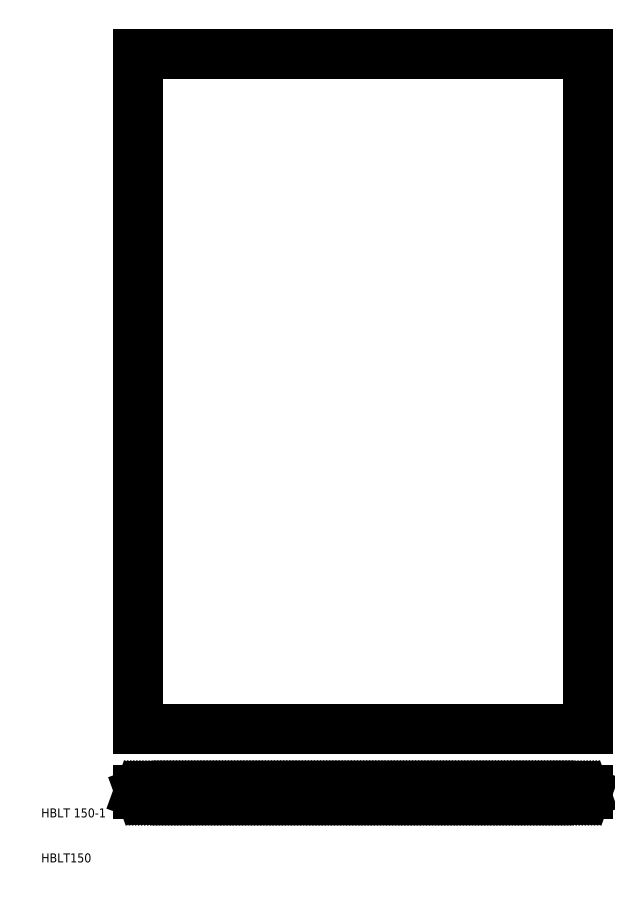
<metadata>
{"format":"dxf","ext":"dxf","renderer":"ezdxf+matplotlib","layout":"modelspace","background":"white","min_lineweight":24,"dpi":150}
</metadata>
<code>
0
SECTION
2
ENTITIES
0
TEXT
8
0
10
10
20
10
30
0
40
2
1
HBLT150
0
TEXT
8
0
10
10
20
20
30
0
40
2
1
HBLT 150-1
0
LINE
8
0
10
31.45
20
189.5
30
0
11
131.5
21
189.5
31
0
0
LINE
8
0
10
31.45
20
25.61
30
0
11
131.5
21
25.61
31
0
0
LINE
8
0
10
31.45
20
25.27
30
0
11
131.5
21
25.27
31
0
0
LINE
8
0
10
31.45
20
26.17
30
0
11
131.5
21
26.17
31
0
0
LINE
8
0
10
31.45
20
39.55
30
0
11
131.5
21
39.55
31
0
0
LINE
8
0
10
31.45
20
189.5
30
0
11
31.45
21
39.55
31
0
0
LINE
8
0
10
32.29
20
25.27
30
0
11
32.42
21
25.61
31
0
0
LINE
8
0
10
31.99
20
25.61
30
0
11
32.12
21
25.27
31
0
0
LINE
8
0
10
31.61
20
25.27
30
0
11
31.74
21
25.61
31
0
0
LINE
8
0
10
31.45
20
26.17
30
0
11
31.45
21
25.27
31
0
0
LINE
8
0
10
34.72
20
25.61
30
0
11
34.84
21
25.27
31
0
0
LINE
8
0
10
35.7
20
25.27
30
0
11
35.83
21
25.61
31
0
0
LINE
8
0
10
36.08
20
25.61
30
0
11
36.21
21
25.27
31
0
0
LINE
8
0
10
35.4
20
25.61
30
0
11
35.53
21
25.27
31
0
0
LINE
8
0
10
35.02
20
25.27
30
0
11
35.14
21
25.61
31
0
0
LINE
8
0
10
36.38
20
25.27
30
0
11
36.51
21
25.61
31
0
0
LINE
8
0
10
32.67
20
25.61
30
0
11
32.8
21
25.27
31
0
0
LINE
8
0
10
33.36
20
25.61
30
0
11
33.48
21
25.27
31
0
0
LINE
8
0
10
32.97
20
25.27
30
0
11
33.1
21
25.61
31
0
0
LINE
8
0
10
34.34
20
25.27
30
0
11
34.46
21
25.61
31
0
0
LINE
8
0
10
34.04
20
25.61
30
0
11
34.16
21
25.27
31
0
0
LINE
8
0
10
33.66
20
25.27
30
0
11
33.78
21
25.61
31
0
0
LINE
8
0
10
38.81
20
25.61
30
0
11
38.93
21
25.27
31
0
0
LINE
8
0
10
39.79
20
25.27
30
0
11
39.92
21
25.61
31
0
0
LINE
8
0
10
40.17
20
25.61
30
0
11
40.3
21
25.27
31
0
0
LINE
8
0
10
39.49
20
25.61
30
0
11
39.62
21
25.27
31
0
0
LINE
8
0
10
39.11
20
25.27
30
0
11
39.23
21
25.61
31
0
0
LINE
8
0
10
40.47
20
25.27
30
0
11
40.6
21
25.61
31
0
0
LINE
8
0
10
37.07
20
25.27
30
0
11
37.19
21
25.61
31
0
0
LINE
8
0
10
37.45
20
25.61
30
0
11
37.57
21
25.27
31
0
0
LINE
8
0
10
36.77
20
25.61
30
0
11
36.89
21
25.27
31
0
0
LINE
8
0
10
38.43
20
25.27
30
0
11
38.55
21
25.61
31
0
0
LINE
8
0
10
38.13
20
25.61
30
0
11
38.25
21
25.27
31
0
0
LINE
8
0
10
37.75
20
25.27
30
0
11
37.87
21
25.61
31
0
0
LINE
8
0
10
42.9
20
25.61
30
0
11
43.03
21
25.27
31
0
0
LINE
8
0
10
44.56
20
25.27
30
0
11
44.69
21
25.61
31
0
0
LINE
8
0
10
43.88
20
25.27
30
0
11
44.01
21
25.61
31
0
0
LINE
8
0
10
44.26
20
25.61
30
0
11
44.39
21
25.27
31
0
0
LINE
8
0
10
43.58
20
25.61
30
0
11
43.71
21
25.27
31
0
0
LINE
8
0
10
43.2
20
25.27
30
0
11
43.33
21
25.61
31
0
0
LINE
8
0
10
41.16
20
25.27
30
0
11
41.28
21
25.61
31
0
0
LINE
8
0
10
41.54
20
25.61
30
0
11
41.66
21
25.27
31
0
0
LINE
8
0
10
40.86
20
25.61
30
0
11
40.98
21
25.27
31
0
0
LINE
8
0
10
42.52
20
25.27
30
0
11
42.64
21
25.61
31
0
0
LINE
8
0
10
42.22
20
25.61
30
0
11
42.34
21
25.27
31
0
0
LINE
8
0
10
41.84
20
25.27
30
0
11
41.96
21
25.61
31
0
0
LINE
8
0
10
48.66
20
25.27
30
0
11
48.78
21
25.61
31
0
0
LINE
8
0
10
47.29
20
25.27
30
0
11
47.42
21
25.61
31
0
0
LINE
8
0
10
47.67
20
25.61
30
0
11
47.8
21
25.27
31
0
0
LINE
8
0
10
48.36
20
25.61
30
0
11
48.48
21
25.27
31
0
0
LINE
8
0
10
47.97
20
25.27
30
0
11
48.1
21
25.61
31
0
0
LINE
8
0
10
46.99
20
25.61
30
0
11
47.12
21
25.27
31
0
0
LINE
8
0
10
44.95
20
25.61
30
0
11
45.07
21
25.27
31
0
0
LINE
8
0
10
45.25
20
25.27
30
0
11
45.37
21
25.61
31
0
0
LINE
8
0
10
45.93
20
25.27
30
0
11
46.05
21
25.61
31
0
0
LINE
8
0
10
46.31
20
25.61
30
0
11
46.43
21
25.27
31
0
0
LINE
8
0
10
46.61
20
25.27
30
0
11
46.73
21
25.61
31
0
0
LINE
8
0
10
45.63
20
25.61
30
0
11
45.75
21
25.27
31
0
0
LINE
8
0
10
52.75
20
25.27
30
0
11
52.87
21
25.61
31
0
0
LINE
8
0
10
51.38
20
25.27
30
0
11
51.51
21
25.61
31
0
0
LINE
8
0
10
51.76
20
25.61
30
0
11
51.89
21
25.27
31
0
0
LINE
8
0
10
52.45
20
25.61
30
0
11
52.57
21
25.27
31
0
0
LINE
8
0
10
52.06
20
25.27
30
0
11
52.19
21
25.61
31
0
0
LINE
8
0
10
51.08
20
25.61
30
0
11
51.21
21
25.27
31
0
0
LINE
8
0
10
49.04
20
25.61
30
0
11
49.16
21
25.27
31
0
0
LINE
8
0
10
49.34
20
25.27
30
0
11
49.46
21
25.61
31
0
0
LINE
8
0
10
50.02
20
25.27
30
0
11
50.14
21
25.61
31
0
0
LINE
8
0
10
50.4
20
25.61
30
0
11
50.52
21
25.27
31
0
0
LINE
8
0
10
50.7
20
25.27
30
0
11
50.82
21
25.61
31
0
0
LINE
8
0
10
49.72
20
25.61
30
0
11
49.84
21
25.27
31
0
0
LINE
8
0
10
55.47
20
25.27
30
0
11
55.6
21
25.61
31
0
0
LINE
8
0
10
55.85
20
25.61
30
0
11
55.98
21
25.27
31
0
0
LINE
8
0
10
56.15
20
25.27
30
0
11
56.28
21
25.61
31
0
0
LINE
8
0
10
55.17
20
25.61
30
0
11
55.3
21
25.27
31
0
0
LINE
8
0
10
56.84
20
25.27
30
0
11
56.96
21
25.61
31
0
0
LINE
8
0
10
56.54
20
25.61
30
0
11
56.66
21
25.27
31
0
0
LINE
8
0
10
53.13
20
25.61
30
0
11
53.25
21
25.27
31
0
0
LINE
8
0
10
53.43
20
25.27
30
0
11
53.55
21
25.61
31
0
0
LINE
8
0
10
53.81
20
25.61
30
0
11
53.93
21
25.27
31
0
0
LINE
8
0
10
54.79
20
25.27
30
0
11
54.92
21
25.61
31
0
0
LINE
8
0
10
54.49
20
25.61
30
0
11
54.62
21
25.27
31
0
0
LINE
8
0
10
54.11
20
25.27
30
0
11
54.23
21
25.61
31
0
0
LINE
8
0
10
59.56
20
25.27
30
0
11
59.69
21
25.61
31
0
0
LINE
8
0
10
59.95
20
25.61
30
0
11
60.07
21
25.27
31
0
0
LINE
8
0
10
60.25
20
25.27
30
0
11
60.37
21
25.61
31
0
0
LINE
8
0
10
59.26
20
25.61
30
0
11
59.39
21
25.27
31
0
0
LINE
8
0
10
60.93
20
25.27
30
0
11
61.05
21
25.61
31
0
0
LINE
8
0
10
60.63
20
25.61
30
0
11
60.75
21
25.27
31
0
0
LINE
8
0
10
58.2
20
25.27
30
0
11
58.32
21
25.61
31
0
0
LINE
8
0
10
58.58
20
25.61
30
0
11
58.71
21
25.27
31
0
0
LINE
8
0
10
58.88
20
25.27
30
0
11
59.01
21
25.61
31
0
0
LINE
8
0
10
57.22
20
25.61
30
0
11
57.34
21
25.27
31
0
0
LINE
8
0
10
57.9
20
25.61
30
0
11
58.02
21
25.27
31
0
0
LINE
8
0
10
57.52
20
25.27
30
0
11
57.64
21
25.61
31
0
0
LINE
8
0
10
63.65
20
25.27
30
0
11
63.78
21
25.61
31
0
0
LINE
8
0
10
64.04
20
25.61
30
0
11
64.16
21
25.27
31
0
0
LINE
8
0
10
64.34
20
25.27
30
0
11
64.46
21
25.61
31
0
0
LINE
8
0
10
63.35
20
25.61
30
0
11
63.48
21
25.27
31
0
0
LINE
8
0
10
65.02
20
25.27
30
0
11
65.14
21
25.61
31
0
0
LINE
8
0
10
64.72
20
25.61
30
0
11
64.84
21
25.27
31
0
0
LINE
8
0
10
62.29
20
25.27
30
0
11
62.41
21
25.61
31
0
0
LINE
8
0
10
62.67
20
25.61
30
0
11
62.8
21
25.27
31
0
0
LINE
8
0
10
62.97
20
25.27
30
0
11
63.1
21
25.61
31
0
0
LINE
8
0
10
61.31
20
25.61
30
0
11
61.43
21
25.27
31
0
0
LINE
8
0
10
61.99
20
25.61
30
0
11
62.11
21
25.27
31
0
0
LINE
8
0
10
61.61
20
25.27
30
0
11
61.73
21
25.61
31
0
0
LINE
8
0
10
67.44
20
25.61
30
0
11
67.57
21
25.27
31
0
0
LINE
8
0
10
68.43
20
25.27
30
0
11
68.55
21
25.61
31
0
0
LINE
8
0
10
68.13
20
25.61
30
0
11
68.25
21
25.27
31
0
0
LINE
8
0
10
67.74
20
25.27
30
0
11
67.87
21
25.61
31
0
0
LINE
8
0
10
68.81
20
25.61
30
0
11
68.93
21
25.27
31
0
0
LINE
8
0
10
69.11
20
25.27
30
0
11
69.23
21
25.61
31
0
0
LINE
8
0
10
65.4
20
25.61
30
0
11
65.52
21
25.27
31
0
0
LINE
8
0
10
66.08
20
25.61
30
0
11
66.21
21
25.27
31
0
0
LINE
8
0
10
65.7
20
25.27
30
0
11
65.82
21
25.61
31
0
0
LINE
8
0
10
67.06
20
25.27
30
0
11
67.19
21
25.61
31
0
0
LINE
8
0
10
66.76
20
25.61
30
0
11
66.89
21
25.27
31
0
0
LINE
8
0
10
66.38
20
25.27
30
0
11
66.51
21
25.61
31
0
0
LINE
8
0
10
71.54
20
25.61
30
0
11
71.66
21
25.27
31
0
0
LINE
8
0
10
72.52
20
25.27
30
0
11
72.64
21
25.61
31
0
0
LINE
8
0
10
72.22
20
25.61
30
0
11
72.34
21
25.27
31
0
0
LINE
8
0
10
71.84
20
25.27
30
0
11
71.96
21
25.61
31
0
0
LINE
8
0
10
72.9
20
25.61
30
0
11
73.02
21
25.27
31
0
0
LINE
8
0
10
73.2
20
25.27
30
0
11
73.32
21
25.61
31
0
0
LINE
8
0
10
69.79
20
25.27
30
0
11
69.91
21
25.61
31
0
0
LINE
8
0
10
70.17
20
25.61
30
0
11
70.3
21
25.27
31
0
0
LINE
8
0
10
69.49
20
25.61
30
0
11
69.61
21
25.27
31
0
0
LINE
8
0
10
71.15
20
25.27
30
0
11
71.28
21
25.61
31
0
0
LINE
8
0
10
70.85
20
25.61
30
0
11
70.98
21
25.27
31
0
0
LINE
8
0
10
70.47
20
25.27
30
0
11
70.6
21
25.61
31
0
0
LINE
8
0
10
131.5
20
189.5
30
0
11
131.5
21
39.55
31
0
0
LINE
8
0
10
106.3
20
25.61
30
0
11
106.4
21
25.27
31
0
0
LINE
8
0
10
75.63
20
25.61
30
0
11
75.75
21
25.27
31
0
0
LINE
8
0
10
77.29
20
25.27
30
0
11
77.41
21
25.61
31
0
0
LINE
8
0
10
76.61
20
25.27
30
0
11
76.73
21
25.61
31
0
0
LINE
8
0
10
76.99
20
25.61
30
0
11
77.11
21
25.27
31
0
0
LINE
8
0
10
76.31
20
25.61
30
0
11
76.43
21
25.27
31
0
0
LINE
8
0
10
75.93
20
25.27
30
0
11
76.05
21
25.61
31
0
0
LINE
8
0
10
73.88
20
25.27
30
0
11
74
21
25.61
31
0
0
LINE
8
0
10
74.26
20
25.61
30
0
11
74.39
21
25.27
31
0
0
LINE
8
0
10
73.58
20
25.61
30
0
11
73.7
21
25.27
31
0
0
LINE
8
0
10
75.24
20
25.27
30
0
11
75.37
21
25.61
31
0
0
LINE
8
0
10
74.94
20
25.61
30
0
11
75.07
21
25.27
31
0
0
LINE
8
0
10
74.56
20
25.27
30
0
11
74.69
21
25.61
31
0
0
LINE
8
0
10
81.38
20
25.27
30
0
11
81.5
21
25.61
31
0
0
LINE
8
0
10
80.02
20
25.27
30
0
11
80.14
21
25.61
31
0
0
LINE
8
0
10
80.4
20
25.61
30
0
11
80.52
21
25.27
31
0
0
LINE
8
0
10
81.08
20
25.61
30
0
11
81.2
21
25.27
31
0
0
LINE
8
0
10
80.7
20
25.27
30
0
11
80.82
21
25.61
31
0
0
LINE
8
0
10
79.72
20
25.61
30
0
11
79.84
21
25.27
31
0
0
LINE
8
0
10
77.67
20
25.61
30
0
11
77.8
21
25.27
31
0
0
LINE
8
0
10
77.97
20
25.27
30
0
11
78.1
21
25.61
31
0
0
LINE
8
0
10
78.65
20
25.27
30
0
11
78.78
21
25.61
31
0
0
LINE
8
0
10
79.03
20
25.61
30
0
11
79.16
21
25.27
31
0
0
LINE
8
0
10
79.33
20
25.27
30
0
11
79.46
21
25.61
31
0
0
LINE
8
0
10
78.35
20
25.61
30
0
11
78.48
21
25.27
31
0
0
LINE
8
0
10
85.47
20
25.27
30
0
11
85.59
21
25.61
31
0
0
LINE
8
0
10
84.11
20
25.27
30
0
11
84.23
21
25.61
31
0
0
LINE
8
0
10
84.49
20
25.61
30
0
11
84.61
21
25.27
31
0
0
LINE
8
0
10
85.17
20
25.61
30
0
11
85.29
21
25.27
31
0
0
LINE
8
0
10
84.79
20
25.27
30
0
11
84.91
21
25.61
31
0
0
LINE
8
0
10
83.81
20
25.61
30
0
11
83.93
21
25.27
31
0
0
LINE
8
0
10
81.76
20
25.61
30
0
11
81.89
21
25.27
31
0
0
LINE
8
0
10
82.06
20
25.27
30
0
11
82.19
21
25.61
31
0
0
LINE
8
0
10
82.74
20
25.27
30
0
11
82.87
21
25.61
31
0
0
LINE
8
0
10
83.13
20
25.61
30
0
11
83.25
21
25.27
31
0
0
LINE
8
0
10
83.43
20
25.27
30
0
11
83.55
21
25.61
31
0
0
LINE
8
0
10
82.44
20
25.61
30
0
11
82.57
21
25.27
31
0
0
LINE
8
0
10
89.26
20
25.61
30
0
11
89.39
21
25.27
31
0
0
LINE
8
0
10
89.56
20
25.27
30
0
11
89.69
21
25.61
31
0
0
LINE
8
0
10
87.9
20
25.61
30
0
11
88.02
21
25.27
31
0
0
LINE
8
0
10
88.88
20
25.27
30
0
11
89
21
25.61
31
0
0
LINE
8
0
10
88.58
20
25.61
30
0
11
88.7
21
25.27
31
0
0
LINE
8
0
10
88.2
20
25.27
30
0
11
88.32
21
25.61
31
0
0
LINE
8
0
10
85.85
20
25.61
30
0
11
85.98
21
25.27
31
0
0
LINE
8
0
10
86.15
20
25.27
30
0
11
86.28
21
25.61
31
0
0
LINE
8
0
10
86.83
20
25.27
30
0
11
86.96
21
25.61
31
0
0
LINE
8
0
10
87.22
20
25.61
30
0
11
87.34
21
25.27
31
0
0
LINE
8
0
10
87.52
20
25.27
30
0
11
87.64
21
25.61
31
0
0
LINE
8
0
10
86.53
20
25.61
30
0
11
86.66
21
25.27
31
0
0
LINE
8
0
10
98.12
20
25.61
30
0
11
98.25
21
25.27
31
0
0
LINE
8
0
10
94.03
20
25.61
30
0
11
94.16
21
25.27
31
0
0
LINE
8
0
10
93.35
20
25.61
30
0
11
93.48
21
25.27
31
0
0
LINE
8
0
10
93.65
20
25.27
30
0
11
93.78
21
25.61
31
0
0
LINE
8
0
10
91.99
20
25.61
30
0
11
92.11
21
25.27
31
0
0
LINE
8
0
10
92.97
20
25.27
30
0
11
93.09
21
25.61
31
0
0
LINE
8
0
10
92.67
20
25.61
30
0
11
92.79
21
25.27
31
0
0
LINE
8
0
10
92.29
20
25.27
30
0
11
92.41
21
25.61
31
0
0
LINE
8
0
10
90.24
20
25.27
30
0
11
90.37
21
25.61
31
0
0
LINE
8
0
10
89.94
20
25.61
30
0
11
90.07
21
25.27
31
0
0
LINE
8
0
10
90.62
20
25.61
30
0
11
90.75
21
25.27
31
0
0
LINE
8
0
10
91.61
20
25.27
30
0
11
91.73
21
25.61
31
0
0
LINE
8
0
10
91.31
20
25.61
30
0
11
91.43
21
25.27
31
0
0
LINE
8
0
10
90.92
20
25.27
30
0
11
91.05
21
25.61
31
0
0
LINE
8
0
10
97.74
20
25.27
30
0
11
97.87
21
25.61
31
0
0
LINE
8
0
10
97.44
20
25.61
30
0
11
97.57
21
25.27
31
0
0
LINE
8
0
10
96.08
20
25.61
30
0
11
96.2
21
25.27
31
0
0
LINE
8
0
10
97.06
20
25.27
30
0
11
97.18
21
25.61
31
0
0
LINE
8
0
10
96.76
20
25.61
30
0
11
96.88
21
25.27
31
0
0
LINE
8
0
10
96.38
20
25.27
30
0
11
96.5
21
25.61
31
0
0
LINE
8
0
10
94.33
20
25.27
30
0
11
94.46
21
25.61
31
0
0
LINE
8
0
10
94.72
20
25.61
30
0
11
94.84
21
25.27
31
0
0
LINE
8
0
10
95.7
20
25.27
30
0
11
95.82
21
25.61
31
0
0
LINE
8
0
10
95.4
20
25.61
30
0
11
95.52
21
25.27
31
0
0
LINE
8
0
10
95.02
20
25.27
30
0
11
95.14
21
25.61
31
0
0
LINE
8
0
10
102.2
20
25.61
30
0
11
102.3
21
25.27
31
0
0
LINE
8
0
10
100.2
20
25.61
30
0
11
100.3
21
25.27
31
0
0
LINE
8
0
10
101.2
20
25.27
30
0
11
101.3
21
25.61
31
0
0
LINE
8
0
10
101.5
20
25.61
30
0
11
101.7
21
25.27
31
0
0
LINE
8
0
10
100.9
20
25.61
30
0
11
101
21
25.27
31
0
0
LINE
8
0
10
100.5
20
25.27
30
0
11
100.6
21
25.61
31
0
0
LINE
8
0
10
101.8
20
25.27
30
0
11
102
21
25.61
31
0
0
LINE
8
0
10
98.42
20
25.27
30
0
11
98.55
21
25.61
31
0
0
LINE
8
0
10
98.81
20
25.61
30
0
11
98.93
21
25.27
31
0
0
LINE
8
0
10
99.79
20
25.27
30
0
11
99.91
21
25.61
31
0
0
LINE
8
0
10
99.49
20
25.61
30
0
11
99.61
21
25.27
31
0
0
LINE
8
0
10
99.11
20
25.27
30
0
11
99.23
21
25.61
31
0
0
LINE
8
0
10
104.3
20
25.61
30
0
11
104.4
21
25.27
31
0
0
LINE
8
0
10
105.2
20
25.27
30
0
11
105.4
21
25.61
31
0
0
LINE
8
0
10
105.6
20
25.61
30
0
11
105.7
21
25.27
31
0
0
LINE
8
0
10
104.9
20
25.61
30
0
11
105.1
21
25.27
31
0
0
LINE
8
0
10
104.6
20
25.27
30
0
11
104.7
21
25.61
31
0
0
LINE
8
0
10
105.9
20
25.27
30
0
11
106
21
25.61
31
0
0
LINE
8
0
10
102.5
20
25.27
30
0
11
102.6
21
25.61
31
0
0
LINE
8
0
10
102.9
20
25.61
30
0
11
103
21
25.27
31
0
0
LINE
8
0
10
103.9
20
25.27
30
0
11
104
21
25.61
31
0
0
LINE
8
0
10
103.6
20
25.61
30
0
11
103.7
21
25.27
31
0
0
LINE
8
0
10
103.2
20
25.27
30
0
11
103.3
21
25.61
31
0
0
LINE
8
0
10
122.7
20
25.61
30
0
11
122.8
21
25.27
31
0
0
LINE
8
0
10
114.5
20
25.61
30
0
11
114.6
21
25.27
31
0
0
LINE
8
0
10
110.4
20
25.61
30
0
11
110.5
21
25.27
31
0
0
LINE
8
0
10
108.4
20
25.61
30
0
11
108.5
21
25.27
31
0
0
LINE
8
0
10
110
20
25.27
30
0
11
110.1
21
25.61
31
0
0
LINE
8
0
10
109.3
20
25.27
30
0
11
109.5
21
25.61
31
0
0
LINE
8
0
10
109.7
20
25.61
30
0
11
109.8
21
25.27
31
0
0
LINE
8
0
10
109
20
25.61
30
0
11
109.2
21
25.27
31
0
0
LINE
8
0
10
108.7
20
25.27
30
0
11
108.8
21
25.61
31
0
0
LINE
8
0
10
106.6
20
25.27
30
0
11
106.7
21
25.61
31
0
0
LINE
8
0
10
107
20
25.61
30
0
11
107.1
21
25.27
31
0
0
LINE
8
0
10
108
20
25.27
30
0
11
108.1
21
25.61
31
0
0
LINE
8
0
10
107.7
20
25.61
30
0
11
107.8
21
25.27
31
0
0
LINE
8
0
10
107.3
20
25.27
30
0
11
107.4
21
25.61
31
0
0
LINE
8
0
10
114.1
20
25.27
30
0
11
114.2
21
25.61
31
0
0
LINE
8
0
10
112.7
20
25.27
30
0
11
112.9
21
25.61
31
0
0
LINE
8
0
10
113.1
20
25.61
30
0
11
113.2
21
25.27
31
0
0
LINE
8
0
10
113.8
20
25.61
30
0
11
113.9
21
25.27
31
0
0
LINE
8
0
10
113.4
20
25.27
30
0
11
113.5
21
25.61
31
0
0
LINE
8
0
10
112.4
20
25.61
30
0
11
112.6
21
25.27
31
0
0
LINE
8
0
10
110.7
20
25.27
30
0
11
110.8
21
25.61
31
0
0
LINE
8
0
10
111.4
20
25.27
30
0
11
111.5
21
25.61
31
0
0
LINE
8
0
10
111.8
20
25.61
30
0
11
111.9
21
25.27
31
0
0
LINE
8
0
10
112.1
20
25.27
30
0
11
112.2
21
25.61
31
0
0
LINE
8
0
10
111.1
20
25.61
30
0
11
111.2
21
25.27
31
0
0
LINE
8
0
10
118.6
20
25.61
30
0
11
118.7
21
25.27
31
0
0
LINE
8
0
10
118.2
20
25.27
30
0
11
118.3
21
25.61
31
0
0
LINE
8
0
10
116.8
20
25.27
30
0
11
117
21
25.61
31
0
0
LINE
8
0
10
117.2
20
25.61
30
0
11
117.3
21
25.27
31
0
0
LINE
8
0
10
117.9
20
25.61
30
0
11
118
21
25.27
31
0
0
LINE
8
0
10
117.5
20
25.27
30
0
11
117.6
21
25.61
31
0
0
LINE
8
0
10
116.5
20
25.61
30
0
11
116.7
21
25.27
31
0
0
LINE
8
0
10
114.8
20
25.27
30
0
11
114.9
21
25.61
31
0
0
LINE
8
0
10
115.5
20
25.27
30
0
11
115.6
21
25.61
31
0
0
LINE
8
0
10
115.9
20
25.61
30
0
11
116
21
25.27
31
0
0
LINE
8
0
10
116.2
20
25.27
30
0
11
116.3
21
25.61
31
0
0
LINE
8
0
10
115.2
20
25.61
30
0
11
115.3
21
25.27
31
0
0
LINE
8
0
10
120.9
20
25.27
30
0
11
121
21
25.61
31
0
0
LINE
8
0
10
121.3
20
25.61
30
0
11
121.4
21
25.27
31
0
0
LINE
8
0
10
122
20
25.61
30
0
11
122.1
21
25.27
31
0
0
LINE
8
0
10
121.6
20
25.27
30
0
11
121.7
21
25.61
31
0
0
LINE
8
0
10
122.3
20
25.27
30
0
11
122.4
21
25.61
31
0
0
LINE
8
0
10
120.6
20
25.61
30
0
11
120.7
21
25.27
31
0
0
LINE
8
0
10
118.9
20
25.27
30
0
11
119
21
25.61
31
0
0
LINE
8
0
10
119.3
20
25.61
30
0
11
119.4
21
25.27
31
0
0
LINE
8
0
10
119.6
20
25.27
30
0
11
119.7
21
25.61
31
0
0
LINE
8
0
10
119.9
20
25.61
30
0
11
120.1
21
25.27
31
0
0
LINE
8
0
10
120.2
20
25.27
30
0
11
120.4
21
25.61
31
0
0
LINE
8
0
10
130.8
20
25.61
30
0
11
131
21
25.27
31
0
0
LINE
8
0
10
126.8
20
25.61
30
0
11
126.9
21
25.27
31
0
0
LINE
8
0
10
125.7
20
25.27
30
0
11
125.8
21
25.61
31
0
0
LINE
8
0
10
126.1
20
25.61
30
0
11
126.2
21
25.27
31
0
0
LINE
8
0
10
125.4
20
25.61
30
0
11
125.5
21
25.27
31
0
0
LINE
8
0
10
125
20
25.27
30
0
11
125.1
21
25.61
31
0
0
LINE
8
0
10
126.4
20
25.27
30
0
11
126.5
21
25.61
31
0
0
LINE
8
0
10
123.3
20
25.61
30
0
11
123.5
21
25.27
31
0
0
LINE
8
0
10
124.3
20
25.27
30
0
11
124.5
21
25.61
31
0
0
LINE
8
0
10
124
20
25.61
30
0
11
124.2
21
25.27
31
0
0
LINE
8
0
10
123.6
20
25.27
30
0
11
123.8
21
25.61
31
0
0
LINE
8
0
10
123
20
25.27
30
0
11
123.1
21
25.61
31
0
0
LINE
8
0
10
124.7
20
25.61
30
0
11
124.8
21
25.27
31
0
0
LINE
8
0
10
129.8
20
25.27
30
0
11
129.9
21
25.61
31
0
0
LINE
8
0
10
130.2
20
25.61
30
0
11
130.3
21
25.27
31
0
0
LINE
8
0
10
129.5
20
25.61
30
0
11
129.6
21
25.27
31
0
0
LINE
8
0
10
129.1
20
25.27
30
0
11
129.2
21
25.61
31
0
0
LINE
8
0
10
130.5
20
25.27
30
0
11
130.6
21
25.61
31
0
0
LINE
8
0
10
127.4
20
25.61
30
0
11
127.6
21
25.27
31
0
0
LINE
8
0
10
128.4
20
25.27
30
0
11
128.5
21
25.61
31
0
0
LINE
8
0
10
128.1
20
25.61
30
0
11
128.2
21
25.27
31
0
0
LINE
8
0
10
127.7
20
25.27
30
0
11
127.9
21
25.61
31
0
0
LINE
8
0
10
127.1
20
25.27
30
0
11
127.2
21
25.61
31
0
0
LINE
8
0
10
128.8
20
25.61
30
0
11
128.9
21
25.27
31
0
0
LINE
8
0
10
131.5
20
26.17
30
0
11
131.5
21
25.27
31
0
0
LINE
8
0
10
131.1
20
25.27
30
0
11
131.3
21
25.61
31
0
0
ENDSEC
0
EOF

</code>
